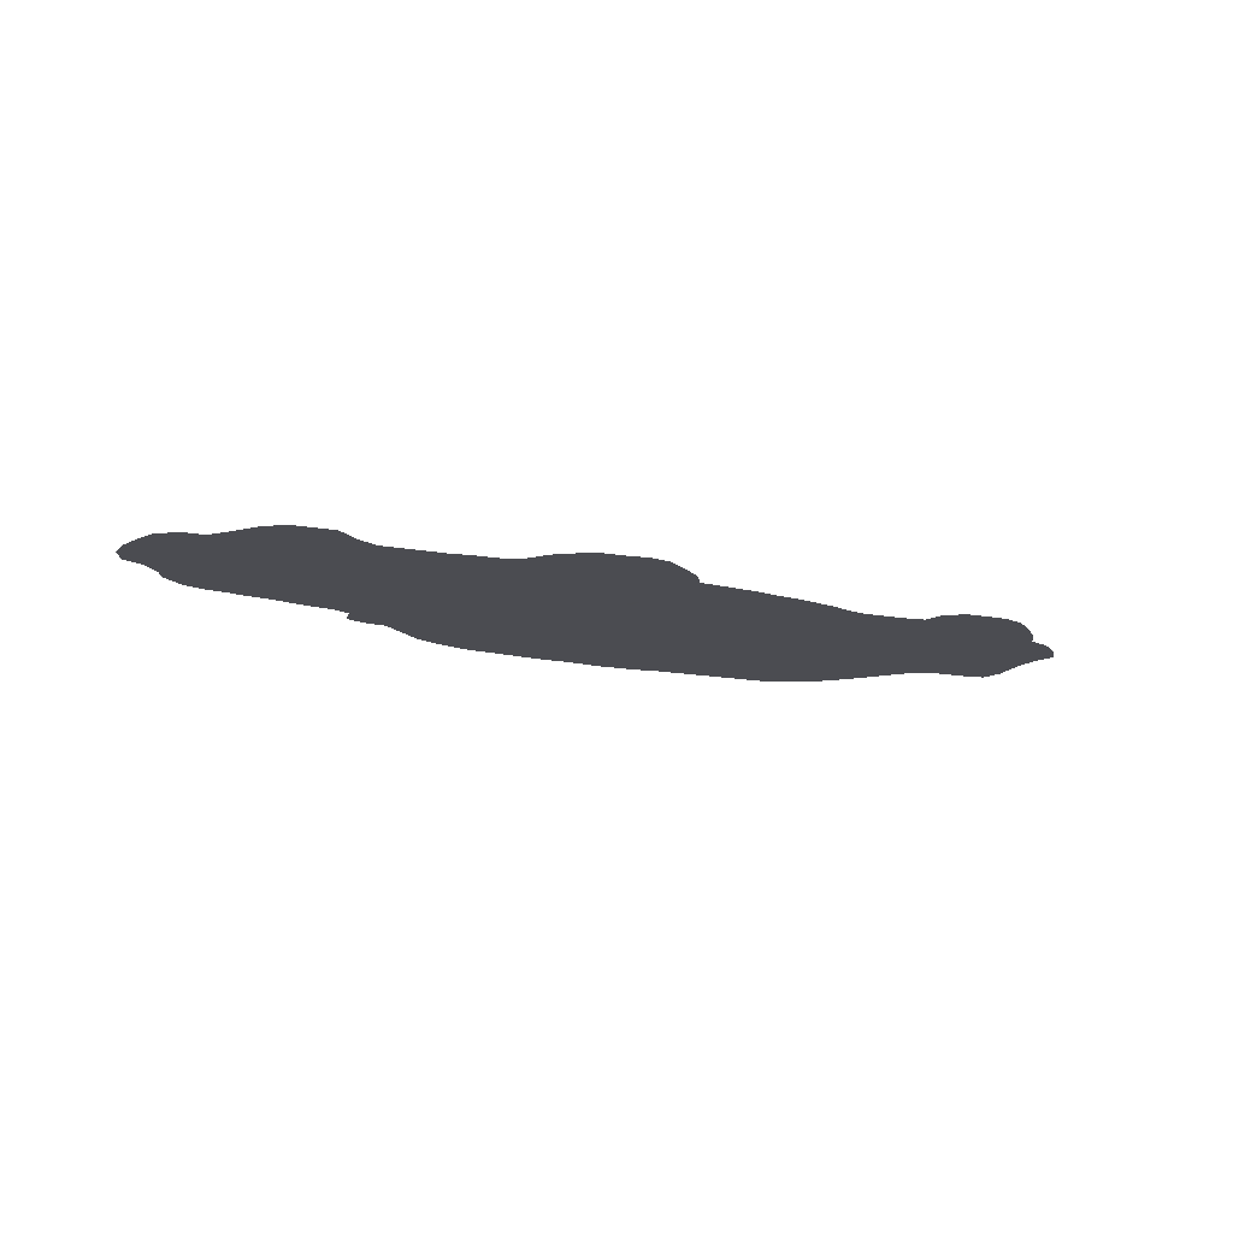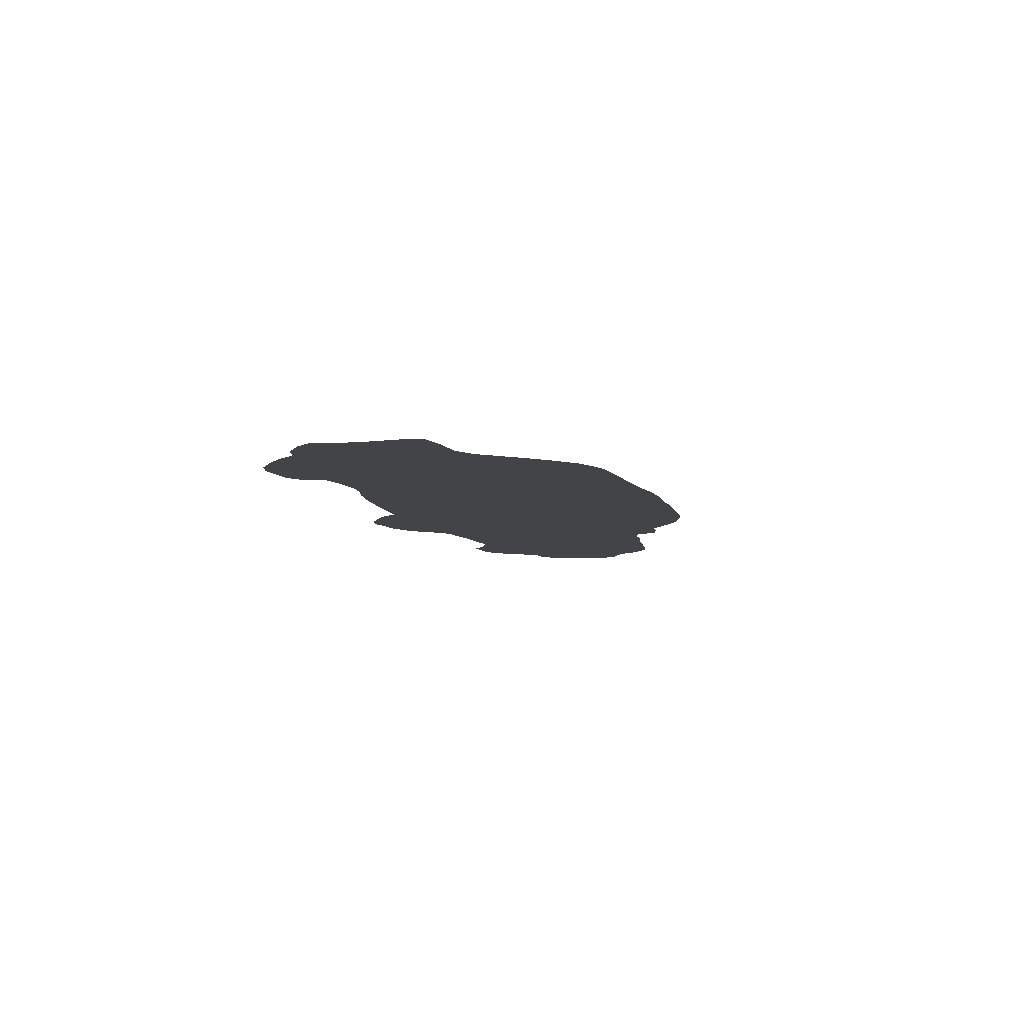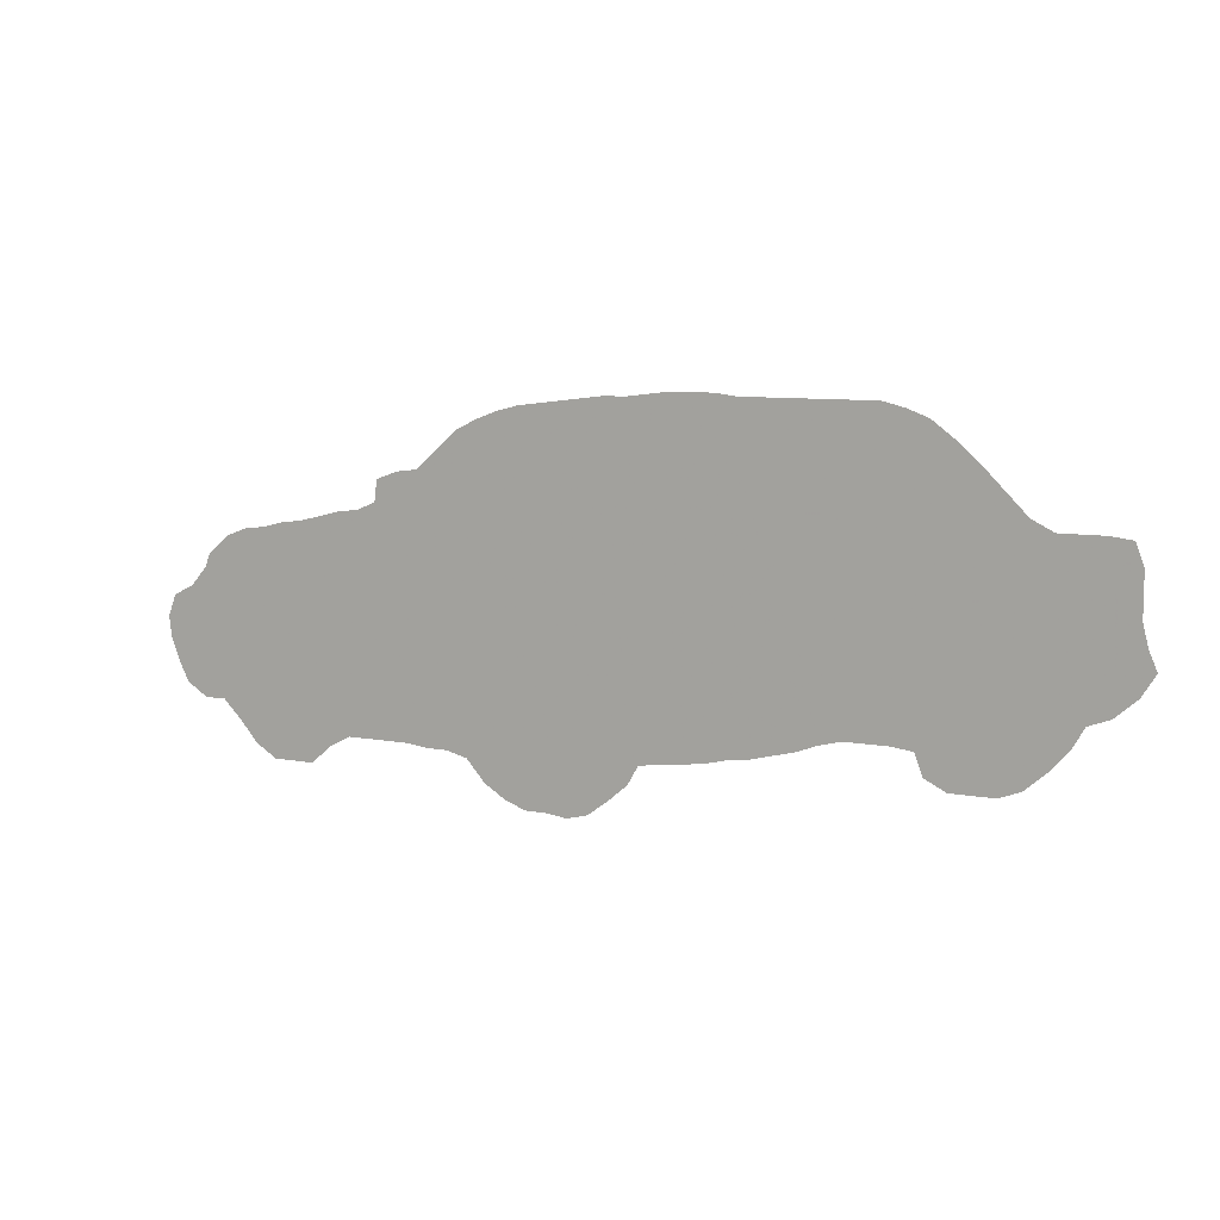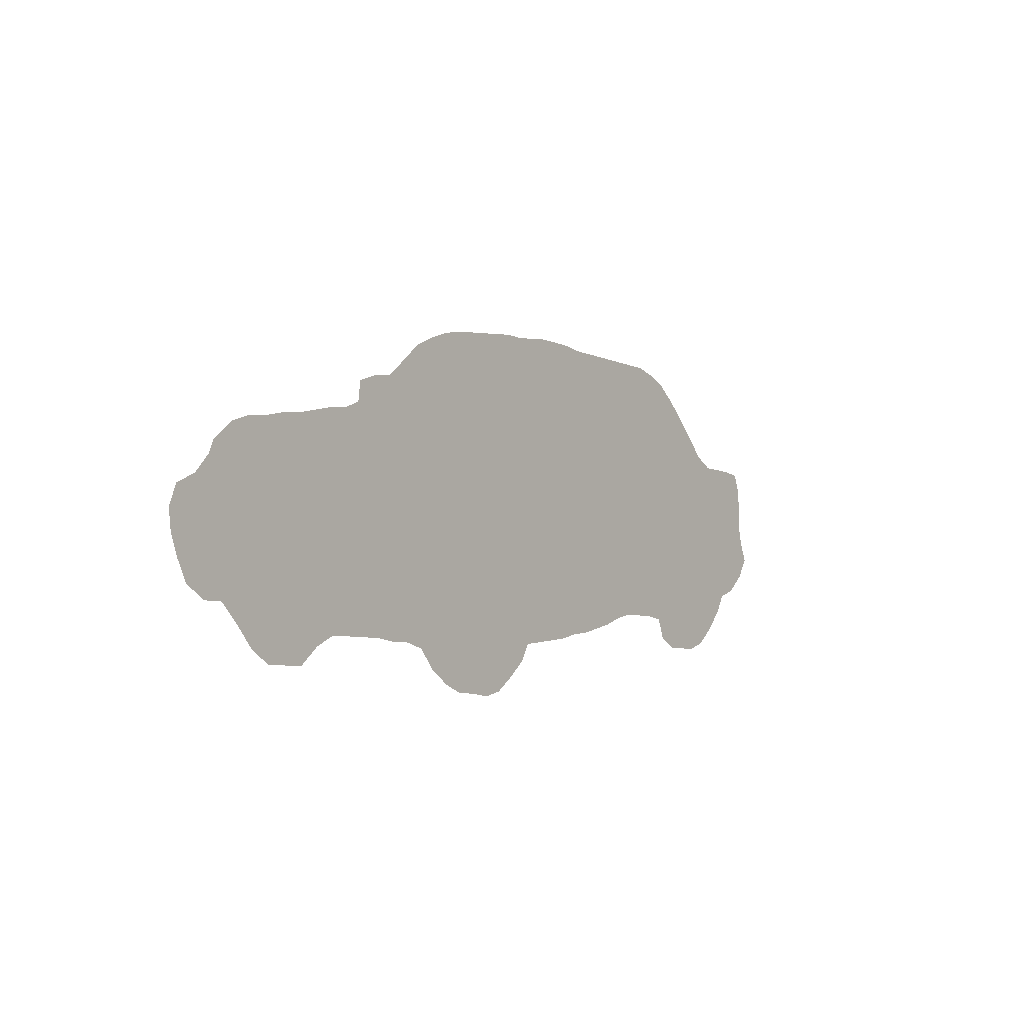
<metadata>
{"format":"obj","ext":"obj","renderer":"f3d","projection":"perspective","resolution":1024,"background":"white","views":[{"elev":-15.3,"azim":-21.6,"up":"+Z"},{"elev":-8.1,"azim":110.1,"up":"+Z"},{"elev":8.6,"azim":27.0,"up":"+Y"},{"elev":-6.4,"azim":-53.1,"up":"+Y"}]}
</metadata>
<code>
v 0.05234 0.2259 0
v 0.07438 0.2452 0
v 0.09642 0.2534 0
v 0.1185 0.2562 0
v 0.1405 0.2617 0
v 0.1625 0.2645 0
v 0.1846 0.27 0
v 0.2066 0.2755 0
v 0.2286 0.2782 0
v 0.2479 0.2865 0
v 0.2507 0.3085 0
v 0.2727 0.3168 0
v 0.2948 0.3196 0
v 0.3168 0.3388 0
v 0.3388 0.3581 0
v 0.3609 0.3691 0
v 0.3829 0.3774 0
v 0.405 0.3829 0
v 0.427 0.3857 0
v 0.449 0.3884 0
v 0.4711 0.3912 0
v 0.4931 0.3939 0
v 0.5151 0.3939 0
v 0.5372 0.3967 0
v 0.5592 0.3995 0
v 0.5813 0.3995 0
v 0.6033 0.3995 0
v 0.6253 0.3967 0
v 0.6474 0.3967 0
v 0.6694 0.3967 0
v 0.6915 0.3967 0
v 0.7135 0.3967 0
v 0.7355 0.3967 0
v 0.7576 0.3967 0
v 0.7796 0.3912 0
v 0.8016 0.3829 0
v 0.8237 0.3664 0
v 0.8457 0.3471 0
v 0.8678 0.3251 0
v 0.8898 0.303 0
v 0.9119 0.292 0
v 0.9339 0.292 0
v 0.9559 0.292 0
v 0.978 0.2893 0
v 0.9862 0.2672 0
v 0.9862 0.2452 0
v 0.9862 0.2231 0
v 0.9917 0.2011 0
v 1 0.1818 0
v 0.9862 0.1598 0
v 0.9642 0.1405 0
v 0.9422 0.1322 0
v 0.9311 0.1129 0
v 0.9119 0.09091 0
v 0.8898 0.07162 0
v 0.8678 0.06336 0
v 0.8457 0.06336 0
v 0.8237 0.06336 0
v 0.8016 0.07438 0
v 0.7934 0.09642 0
v 0.7713 0.09917 0
v 0.7493 0.09917 0
v 0.7273 0.09917 0
v 0.7052 0.09366 0
v 0.6832 0.0854 0
v 0.6612 0.07989 0
v 0.6391 0.07438 0
v 0.6171 0.07162 0
v 0.595 0.06612 0
v 0.573 0.06336 0
v 0.551 0.06061 0
v 0.5289 0.05785 0
v 0.5179 0.03857 0
v 0.4986 0.02204 0
v 0.4766 0.00551 0
v 0.4546 0 0
v 0.4325 0.002755 0
v 0.4105 0.002755 0
v 0.3884 0.01102 0
v 0.3664 0.02479 0
v 0.3471 0.04683 0
v 0.3251 0.05234 0
v 0.303 0.05234 0
v 0.281 0.0551 0
v 0.259 0.0551 0
v 0.2369 0.0551 0
v 0.2149 0.0551 0
v 0.1928 0.04408 0
v 0.1708 0.02479 0
v 0.1488 0.02479 0
v 0.1267 0.02479 0
v 0.1047 0.03857 0
v 0.0854 0.06061 0
v 0.06612 0.07989 0
v 0.04408 0.07989 0
v 0.02204 0.09366 0
v 0.01102 0.1157 0
v 0.002755 0.1377 0
v 0 0.1598 0
v 0.008264 0.1818 0
v 0.0303 0.1928 0
v 0.04683 0.2121 0
f 9 84 10
f 94 97 96
f 48 50 49
f 55 57 56
f 57 60 58
f 18 72 19
f 23 72 71
f 94 96 95
f 24 68 25
f 40 60 52
f 40 52 41
f 40 61 60
f 39 61 40
f 75 77 76
f 72 81 77
f 4 94 87
f 4 87 5
f 30 63 31
f 31 63 32
f 23 71 70
f 23 70 24
f 25 68 26
f 26 68 27
f 28 68 67
f 27 68 28
f 28 65 29
f 47 52 48
f 41 52 47
f 43 45 44
f 43 46 45
f 48 51 50
f 48 52 51
f 37 63 38
f 38 63 62
f 38 62 39
f 39 62 61
f 58 60 59
f 42 46 43
f 41 47 42
f 42 47 46
f 28 67 66
f 28 66 65
f 29 64 30
f 29 65 64
f 30 64 63
f 72 77 74
f 74 77 75
f 90 92 91
f 9 85 84
f 19 72 20
f 20 72 21
f 22 72 23
f 21 72 22
f 14 17 16
f 14 81 72
f 13 81 14
f 14 72 18
f 14 18 17
f 10 12 11
f 10 13 12
f 94 101 97
f 97 101 98
f 98 101 99
f 99 101 100
f 24 69 68
f 24 70 69
f 54 57 55
f 54 60 57
f 33 37 35
f 33 35 34
f 32 63 33
f 33 63 37
f 35 37 36
f 72 74 73
f 88 90 89
f 87 94 88
f 88 94 93
f 88 92 90
f 88 93 92
f 9 86 85
f 5 87 6
f 6 87 7
f 8 86 9
f 7 87 8
f 8 87 86
f 14 16 15
f 10 84 83
f 77 79 78
f 77 81 79
f 79 81 80
f 94 102 101
f 4 102 94
f 3 102 4
f 2 102 3
f 1 102 2
f 52 60 53
f 53 60 54
f 10 83 82
f 10 82 13
f 13 82 81

</code>
